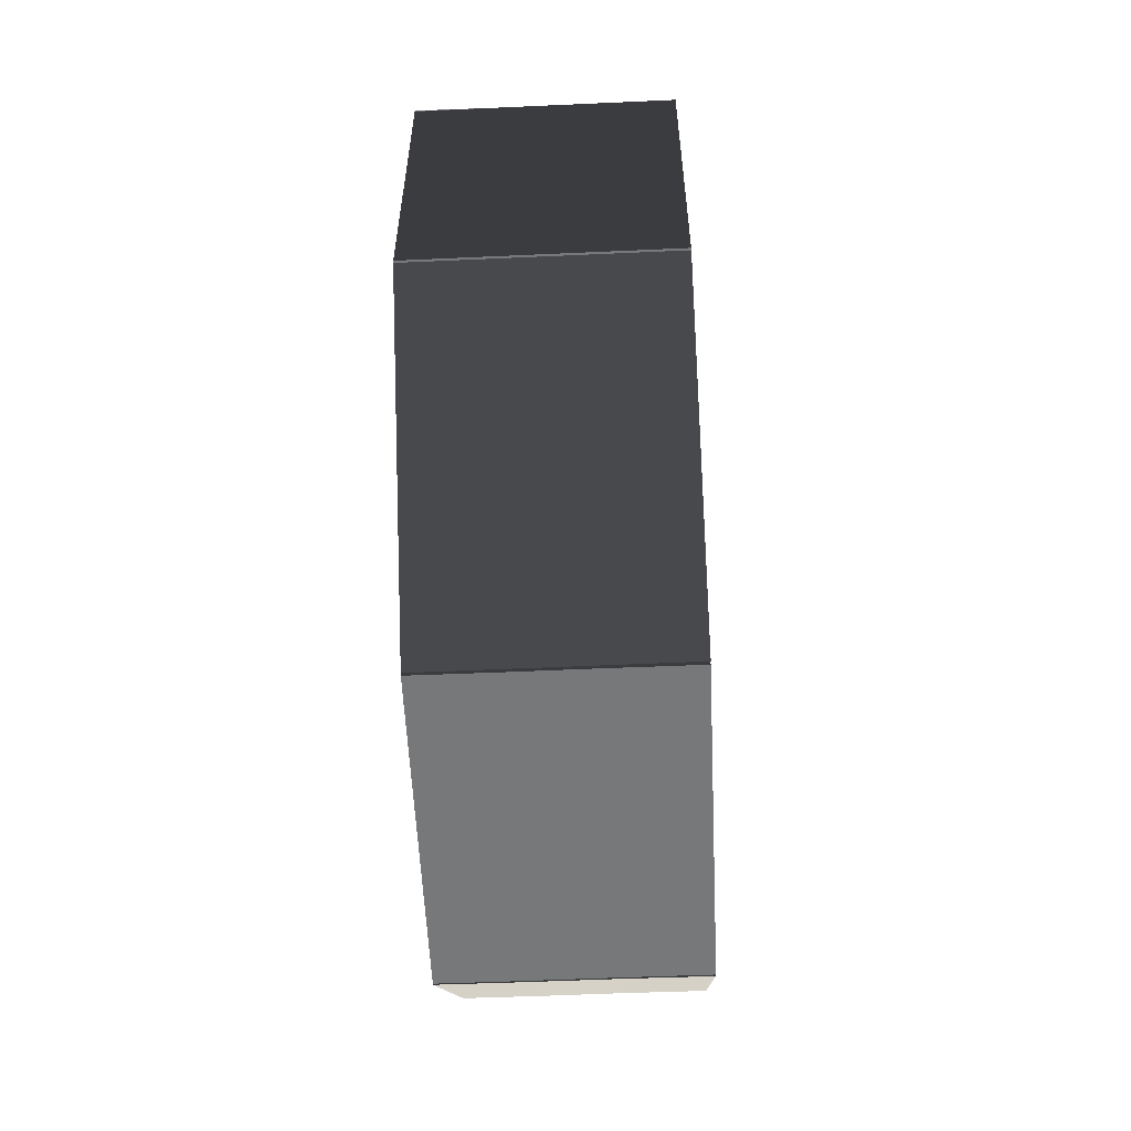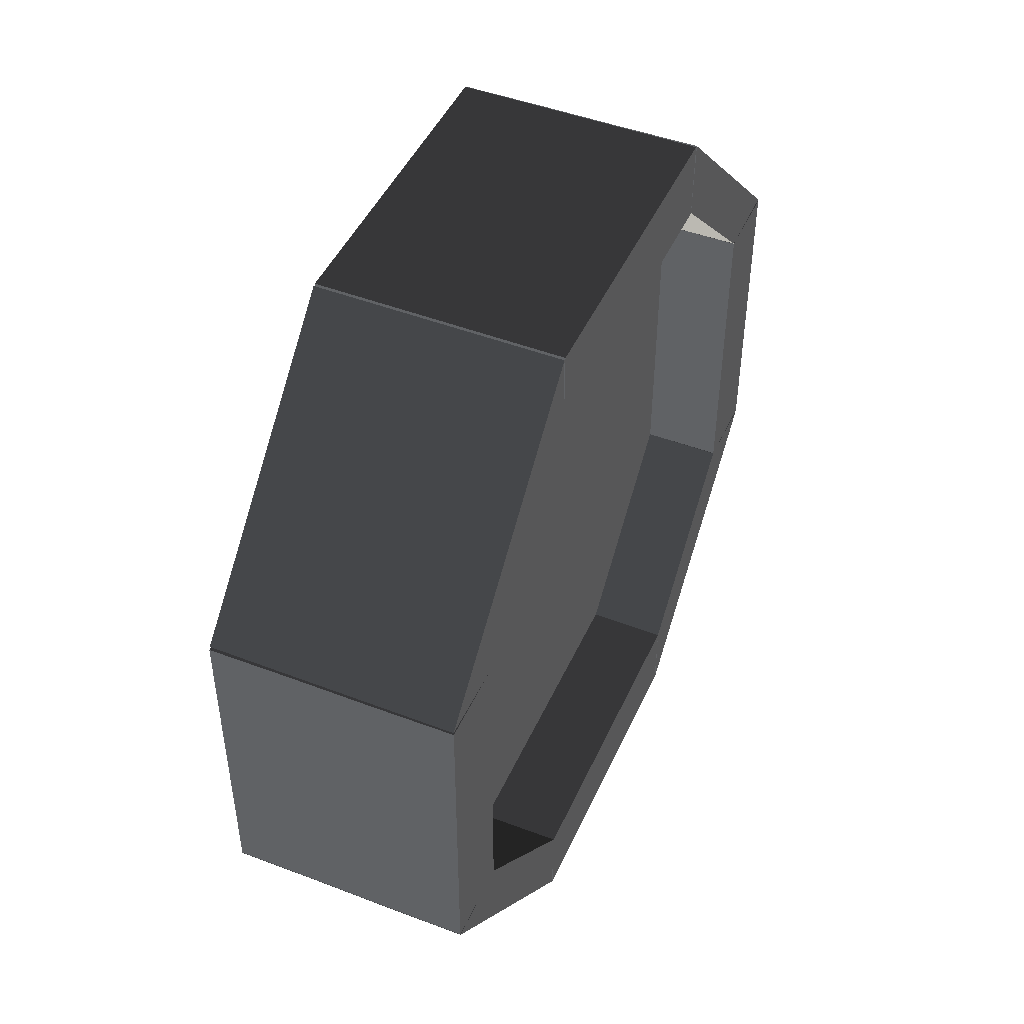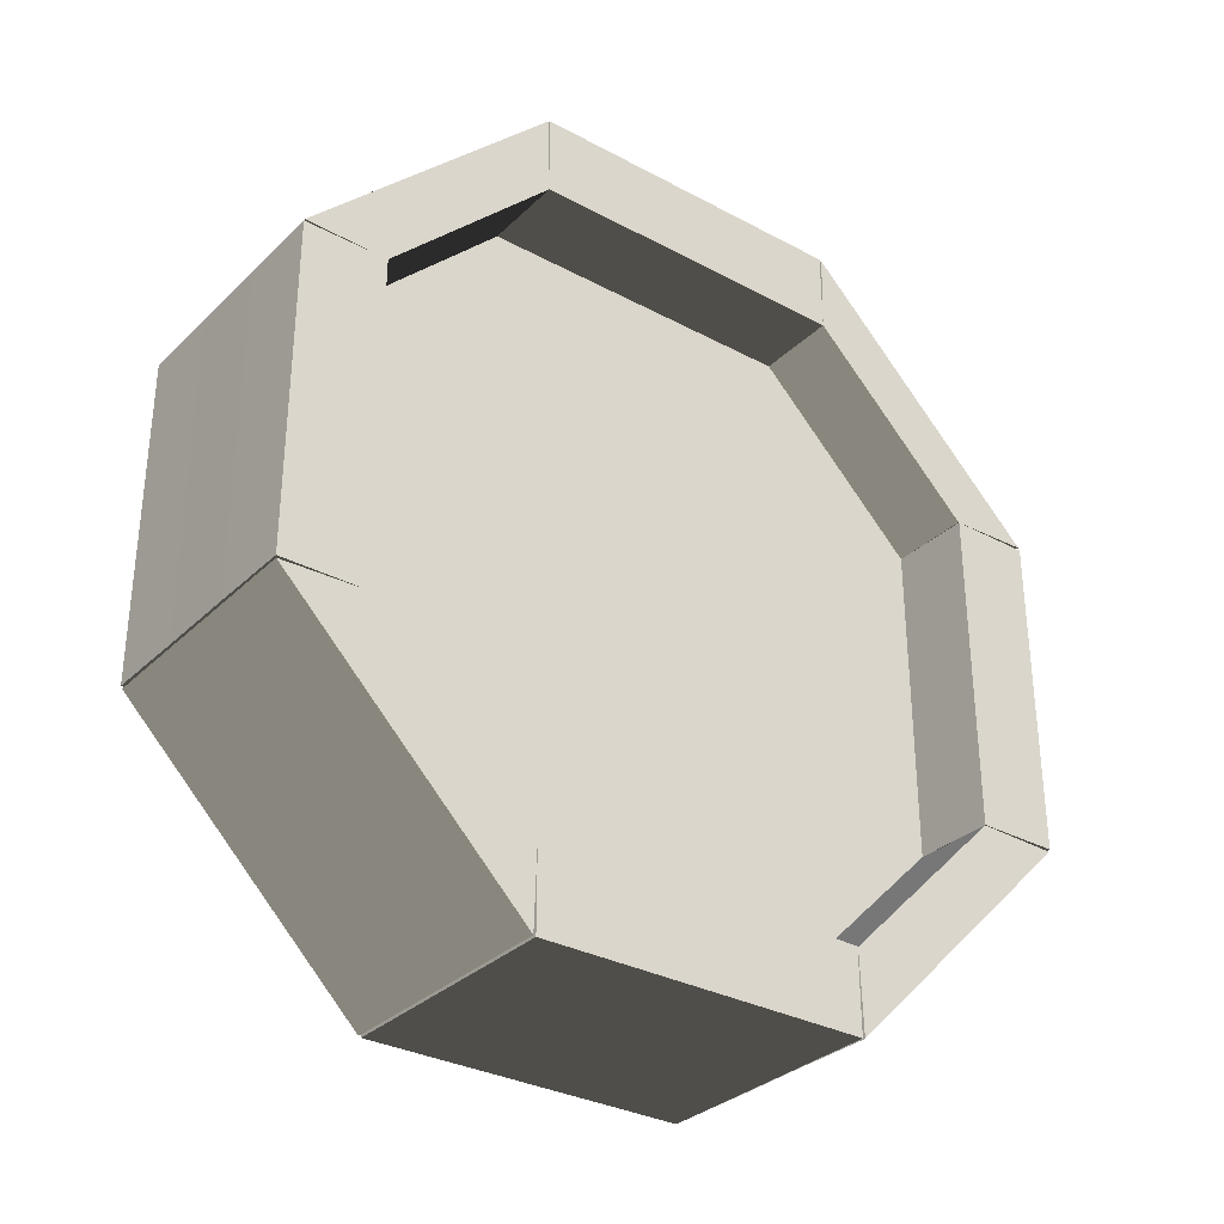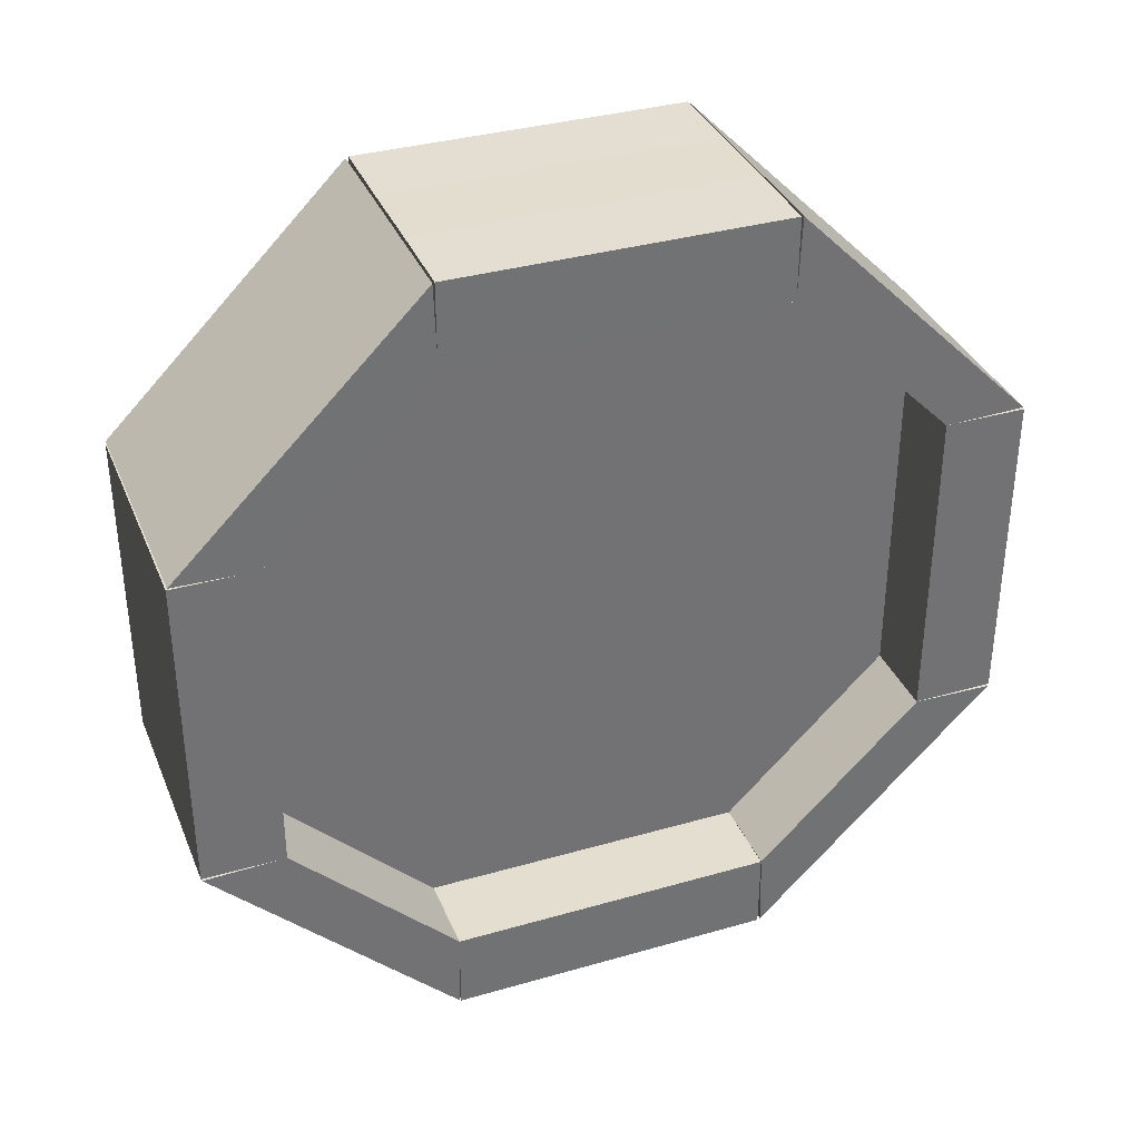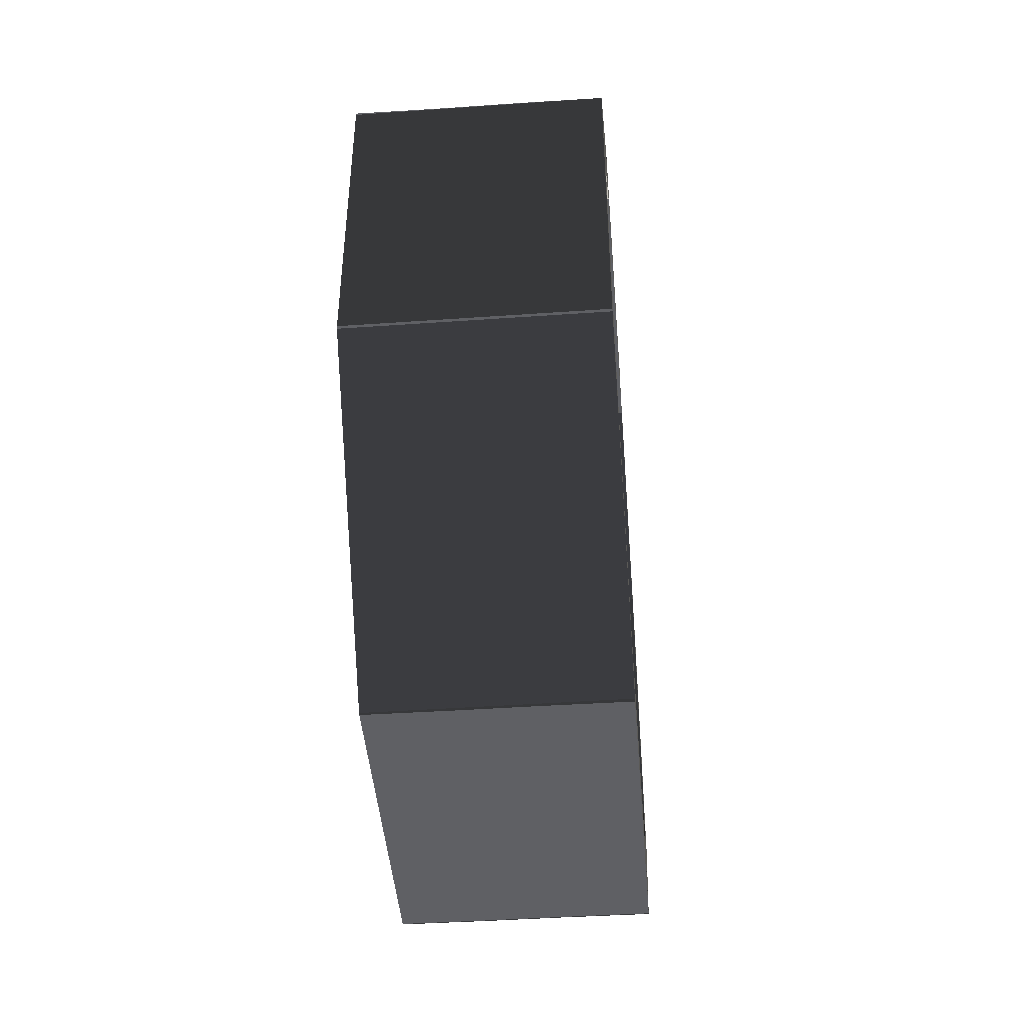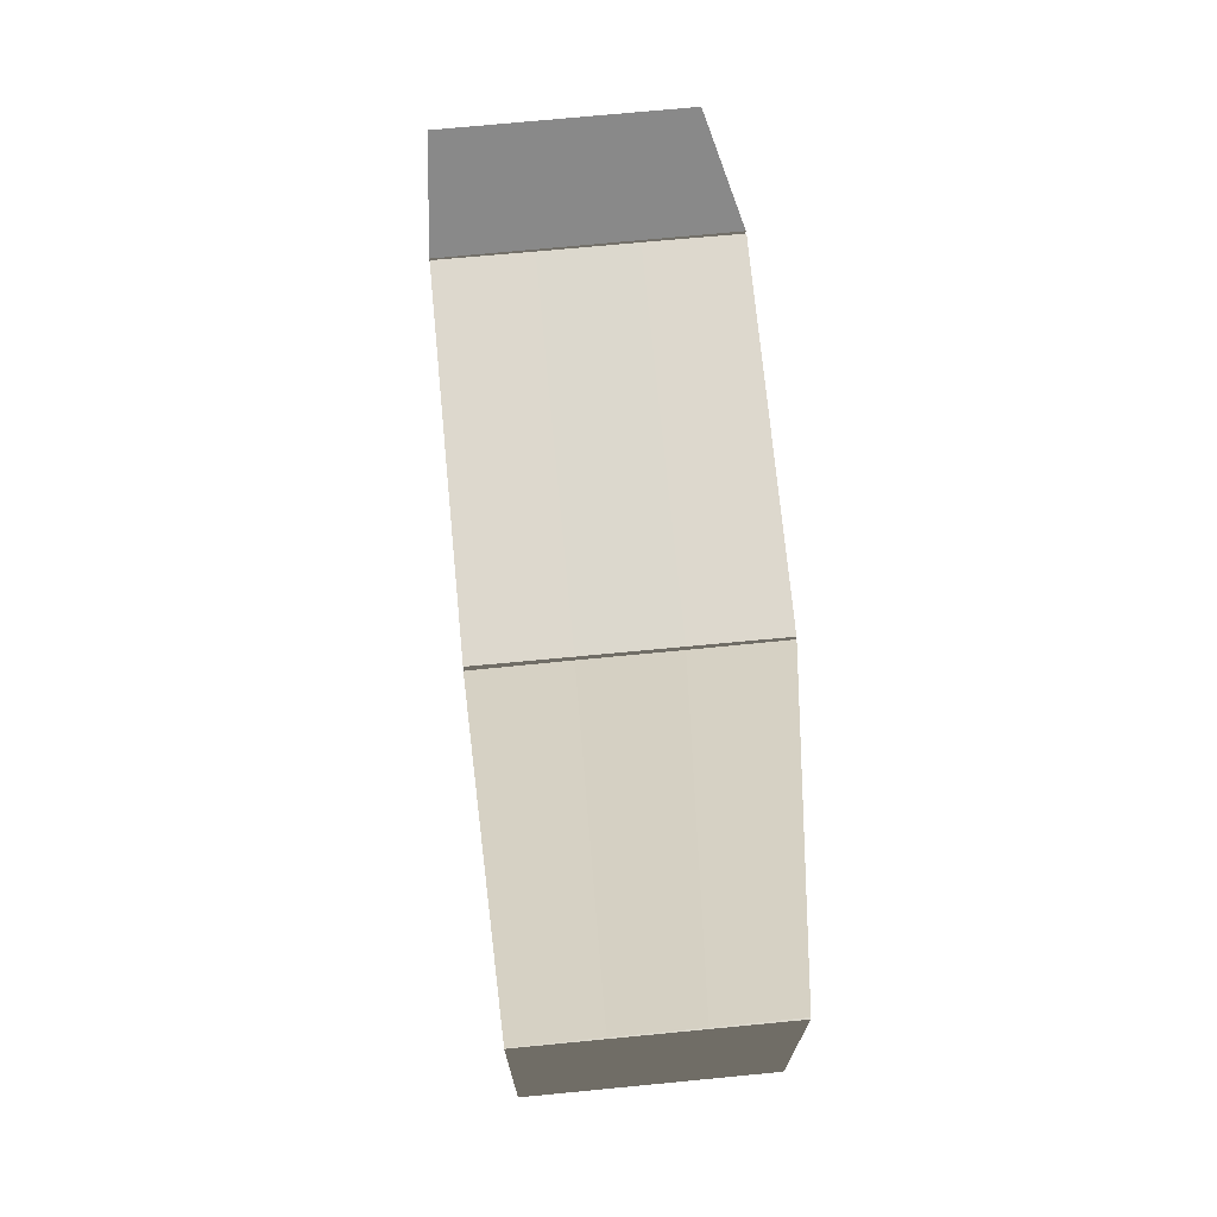
<metadata>
{"format":"obj","ext":"obj","renderer":"f3d","projection":"perspective","resolution":1024,"background":"white","views":[{"elev":-57.4,"azim":-177.3,"up":"+Y"},{"elev":46.9,"azim":-156.3,"up":"+Z"},{"elev":-31.9,"azim":53.0,"up":"+Z"},{"elev":35.4,"azim":-110.8,"up":"+Y"},{"elev":-45.0,"azim":-175.3,"up":"+Y"},{"elev":72.4,"azim":174.5,"up":"+Y"}]}
</metadata>
<code>
o coin
v 0.0002 0.0002 0.5
v 0 0.5 1
v 0 1.5 1
v 0 2 0.5
v 0 2 -0.5
v 0 1.5 -1
v 0 0.5 -1
v 0.0002 0.0002 -0.5
v -0.2499 0 0.5
v -0.2499 0.5 1
v -0.25 1.5 1
v -0.2502 2 0.5
v -0.2502 2 -0.5
v -0.25 1.5 -1
v -0.2499 0.5 -1
v -0.2499 0 -0.5
v 0 1.5 -1.25
v -0.25 1.5 -1.25
v -0.2499 0.5 -1.25
v 0 0.5 -1.25
v -0.0004 2.247 -0.5072
v -0.2506 2.247 -0.5072
v -0.2504 1.507 -1.247
v -0.0004 1.507 -1.247
v -0.0006 2.25 0.5
v -0.2508 2.25 0.5
v -0.2508 2.25 -0.5
v -0.0006 2.25 -0.5
v 0 1.507 1.247
v -0.25 1.507 1.247
v -0.2502 2.247 0.5072
v 0 2.247 0.5072
v 0 0.5 1.25
v -0.2499 0.5 1.25
v -0.25 1.5 1.25
v 0 1.5 1.25
v 0.0005 -0.247 0.507
v -0.2496 -0.2472 0.507
v -0.2496 0.4928 1.247
v 0.0002 0.4928 1.247
v 0.0006 -0.2498 -0.5
v -0.2495 -0.25 -0.5
v -0.2495 -0.25 0.5
v 0.0006 -0.2498 0.5
v 0 0.4927 -1.247
v -0.2499 0.4927 -1.247
v -0.2499 -0.2473 -0.507
v 0.0002 -0.247 -0.507
v -0.4999 0.5 1.25
v -0.4999 0.5 1
v -0.5 1.5 1
v -0.5 1.5 1.25
v 0.25 1.5 1.25
v 0.25 1.5 1
v 0.25 0.5 1
v 0.25 0.5 1.25
v 0.25 2.247 0.5072
v 0.25 2 0.5
v 0.25 1.5 1
v 0.25 1.507 1.247
v 0.2494 2.252 -0.5
v 0.25 2.002 -0.5
v 0.25 2.002 0.5
v 0.2494 2.252 0.5
v 0.2496 1.509 -1.249
v 0.25 1.502 -1.002
v 0.25 2.002 -0.5016
v 0.2496 2.249 -0.5088
v 0.25 0.5 -1.25
v 0.25 0.5 -1
v 0.25 1.5 -1
v 0.25 1.5 -1.25
v 0.2502 -0.247 -0.5072
v 0.2502 0.0002 -0.5002
v 0.25 0.5 -1
v 0.25 0.4927 -1.247
v 0.2506 -0.2482 0.5
v 0.2502 0.0018 0.5
v 0.2502 0.0018 -0.5
v 0.2506 -0.2482 -0.5
v 0.2502 0.4939 1.246
v 0.25 0.5011 0.9993
v 0.2502 0.0013 0.4993
v 0.2505 -0.2458 0.5062
v -0.4996 -0.2484 0.5082
v -0.4999 -0.0012 0.5012
v -0.4999 0.4988 1.001
v -0.4996 0.4916 1.248
v -0.4995 -0.2516 -0.5
v -0.4999 -0.0016 -0.5
v -0.4999 -0.0016 0.5
v -0.4995 -0.2516 0.5
v -0.4999 0.4927 -1.247
v -0.4999 0.5 -1
v -0.4999 0 -0.5
v -0.4999 -0.2473 -0.507
v -0.5 1.5 -1.25
v -0.5 1.5 -1
v -0.4999 0.5 -1
v -0.4999 0.5 -1.25
v -0.5006 2.245 -0.5059
v -0.5002 1.998 -0.4987
v -0.5 1.498 -0.9987
v -0.5004 1.505 -1.246
v -0.5008 2.247 0.5
v -0.5002 1.997 0.5
v -0.5002 1.997 -0.5
v -0.5008 2.247 -0.5
v -0.5 1.507 1.247
v -0.5 1.5 1
v -0.5002 2 0.5
v -0.5002 2.247 0.5072
f 8 7 6 5 4 3 2 1
f 9 10 11 12 13 14 15 16
f 18 14 6 17
f 20 7 15 19
f 20 19 18 17
f 22 13 5 21
f 24 6 14 23
f 24 23 22 21
f 26 12 4 25
f 28 5 13 27
f 28 27 26 25
f 30 11 3 29
f 32 4 12 31
f 32 31 30 29
f 34 10 2 33
f 36 3 11 35
f 36 35 34 33
f 38 9 1 37
f 40 2 10 39
f 40 39 38 37
f 42 16 8 41
f 44 1 9 43
f 44 43 42 41
f 46 15 7 45
f 48 8 16 47
f 48 47 46 45
f 50 10 34 49
f 51 11 10 50
f 52 35 11 51
f 49 34 35 52
f 52 51 50 49
f 54 3 36 53
f 55 2 3 54
f 56 33 2 55
f 53 36 33 56
f 56 55 54 53
f 58 4 32 57
f 59 3 4 58
f 60 29 3 59
f 57 32 29 60
f 60 59 58 57
f 62 5 28 61
f 63 4 5 62
f 64 25 4 63
f 61 28 25 64
f 64 63 62 61
f 66 6 24 65
f 67 5 6 66
f 68 21 5 67
f 65 24 21 68
f 68 67 66 65
f 70 7 20 69
f 71 6 7 70
f 72 17 6 71
f 69 20 17 72
f 72 71 70 69
f 74 8 48 73
f 75 7 8 74
f 76 45 7 75
f 73 48 45 76
f 76 75 74 73
f 78 1 44 77
f 79 8 1 78
f 80 41 8 79
f 77 44 41 80
f 80 79 78 77
f 82 2 40 81
f 83 1 2 82
f 84 37 1 83
f 81 40 37 84
f 84 83 82 81
f 86 9 38 85
f 87 10 9 86
f 88 39 10 87
f 85 38 39 88
f 88 87 86 85
f 90 16 42 89
f 91 9 16 90
f 92 43 9 91
f 89 42 43 92
f 92 91 90 89
f 94 15 46 93
f 95 16 15 94
f 96 47 16 95
f 93 46 47 96
f 96 95 94 93
f 98 14 18 97
f 99 15 14 98
f 100 19 15 99
f 97 18 19 100
f 100 99 98 97
f 102 13 22 101
f 103 14 13 102
f 104 23 14 103
f 101 22 23 104
f 104 103 102 101
f 106 12 26 105
f 107 13 12 106
f 108 27 13 107
f 105 26 27 108
f 108 107 106 105
f 110 11 30 109
f 111 12 11 110
f 112 31 12 111
f 109 30 31 112
f 112 111 110 109

</code>
